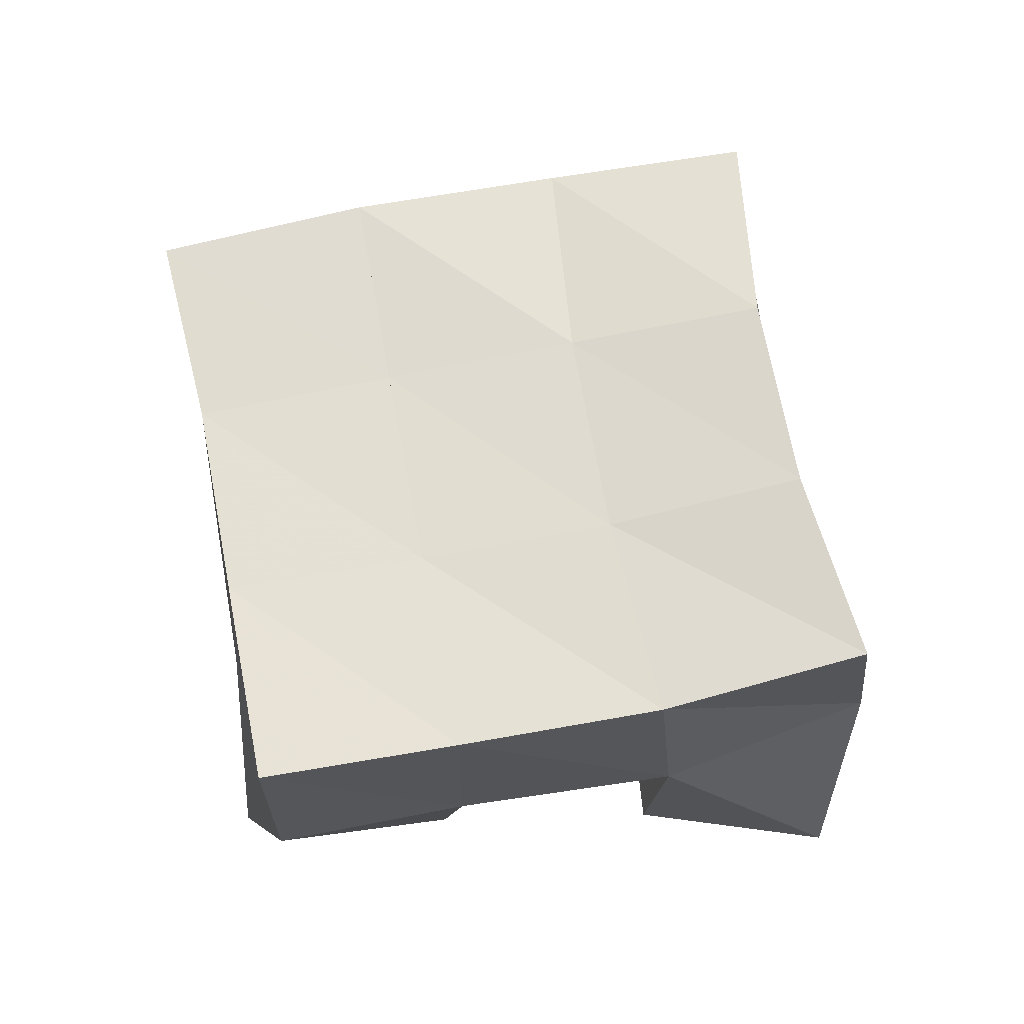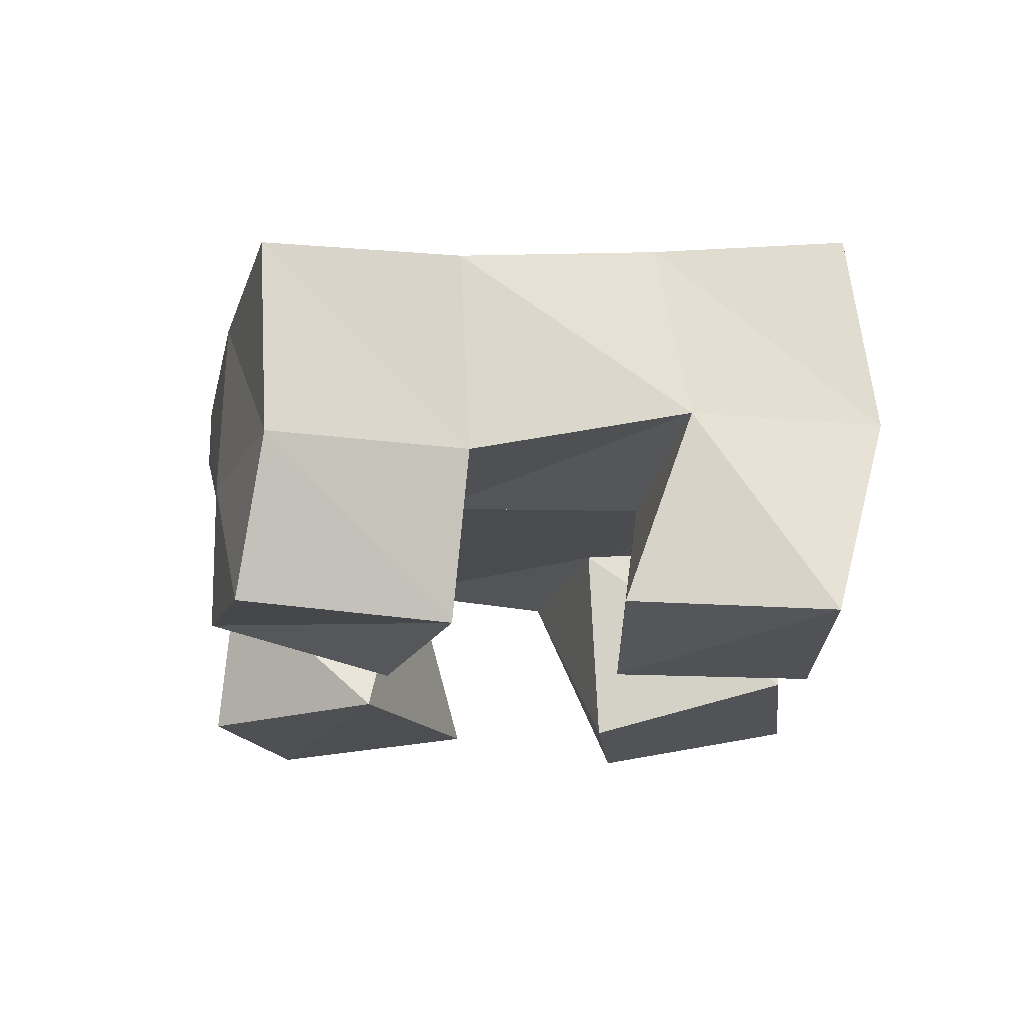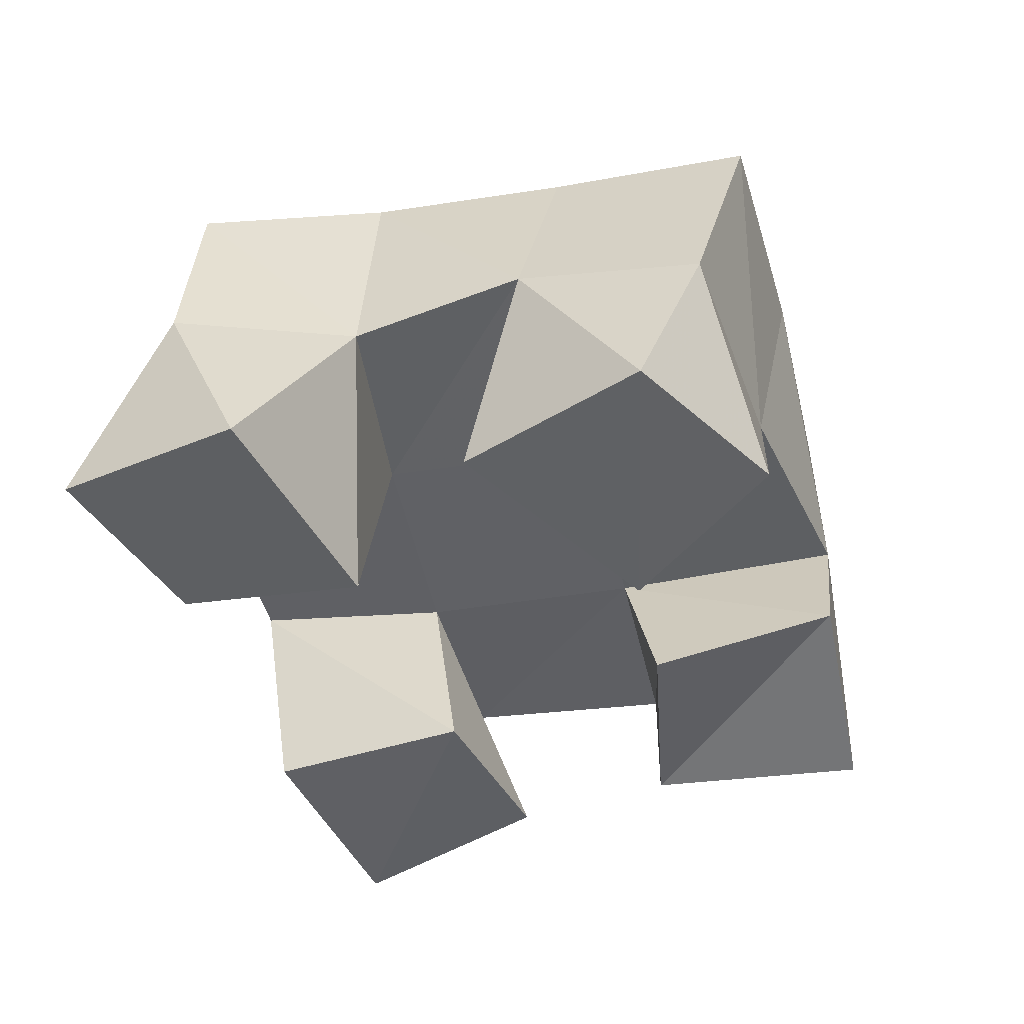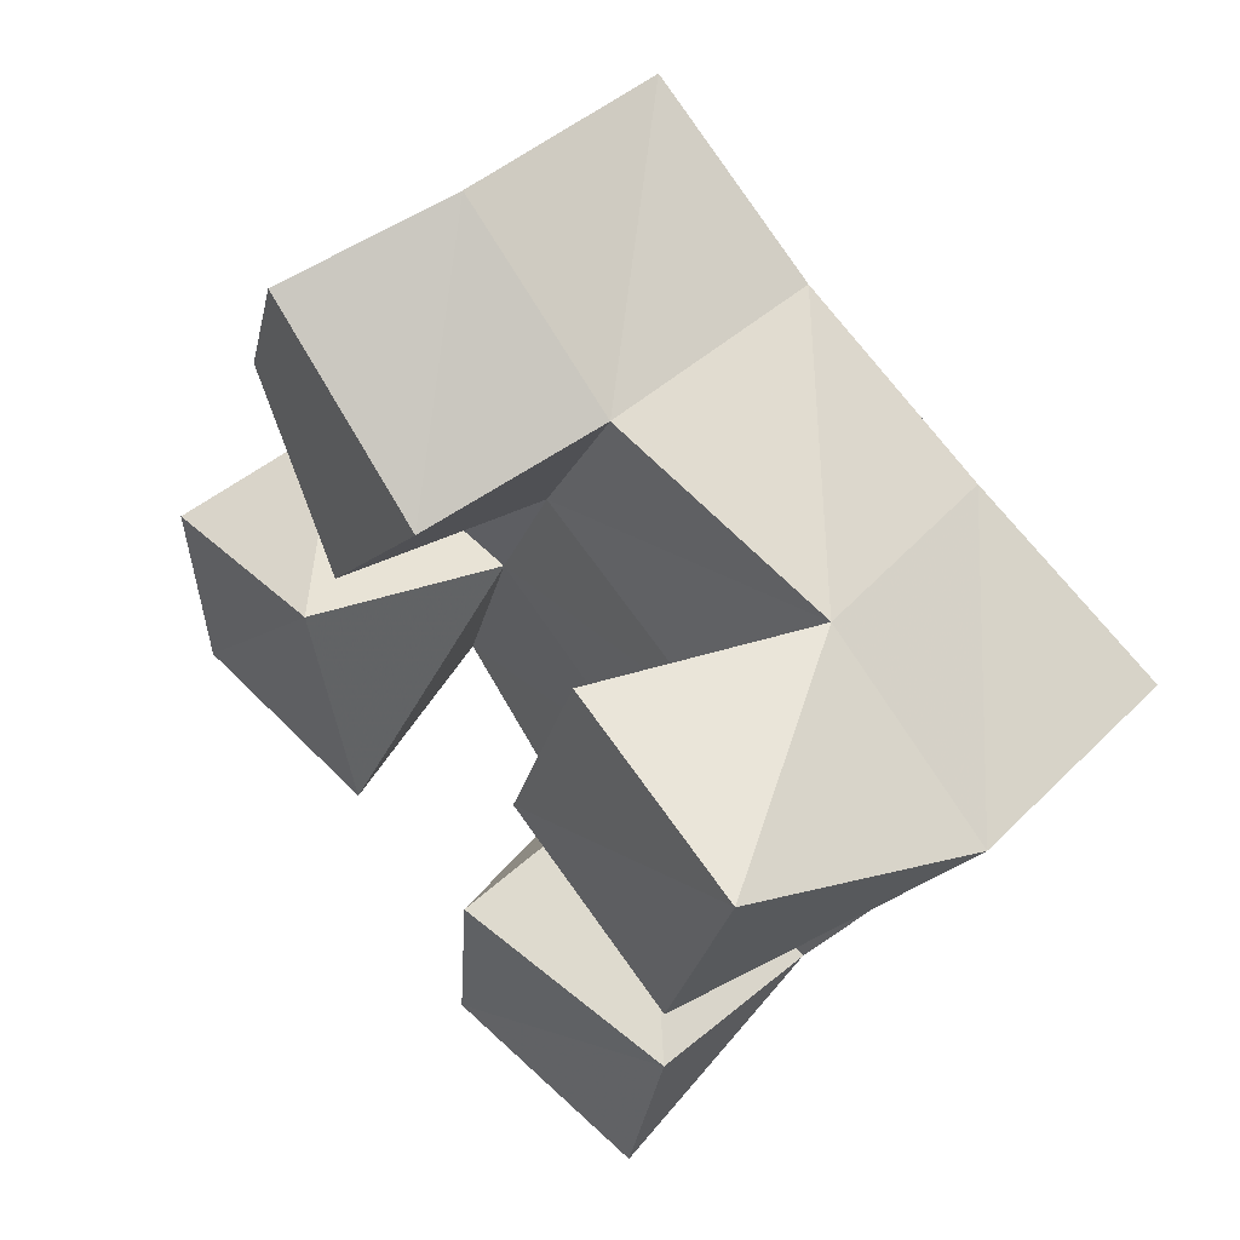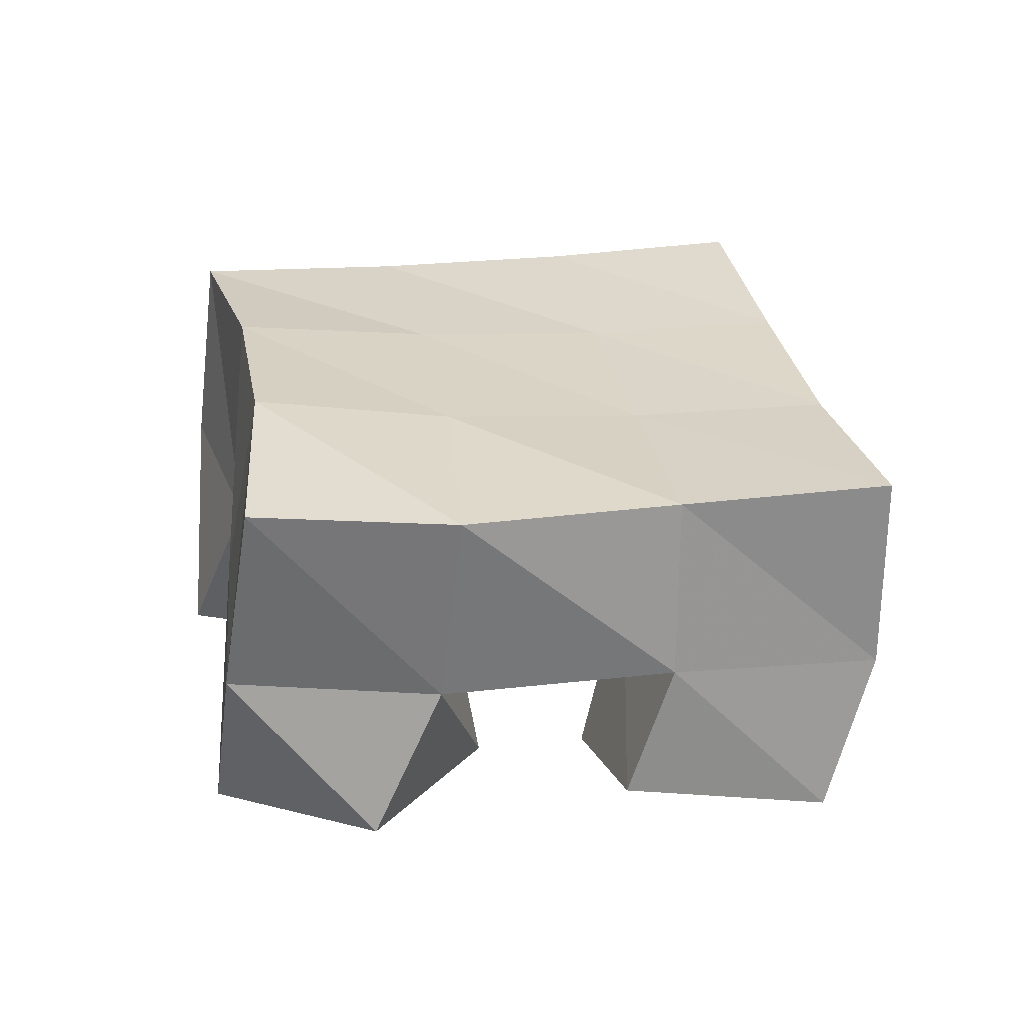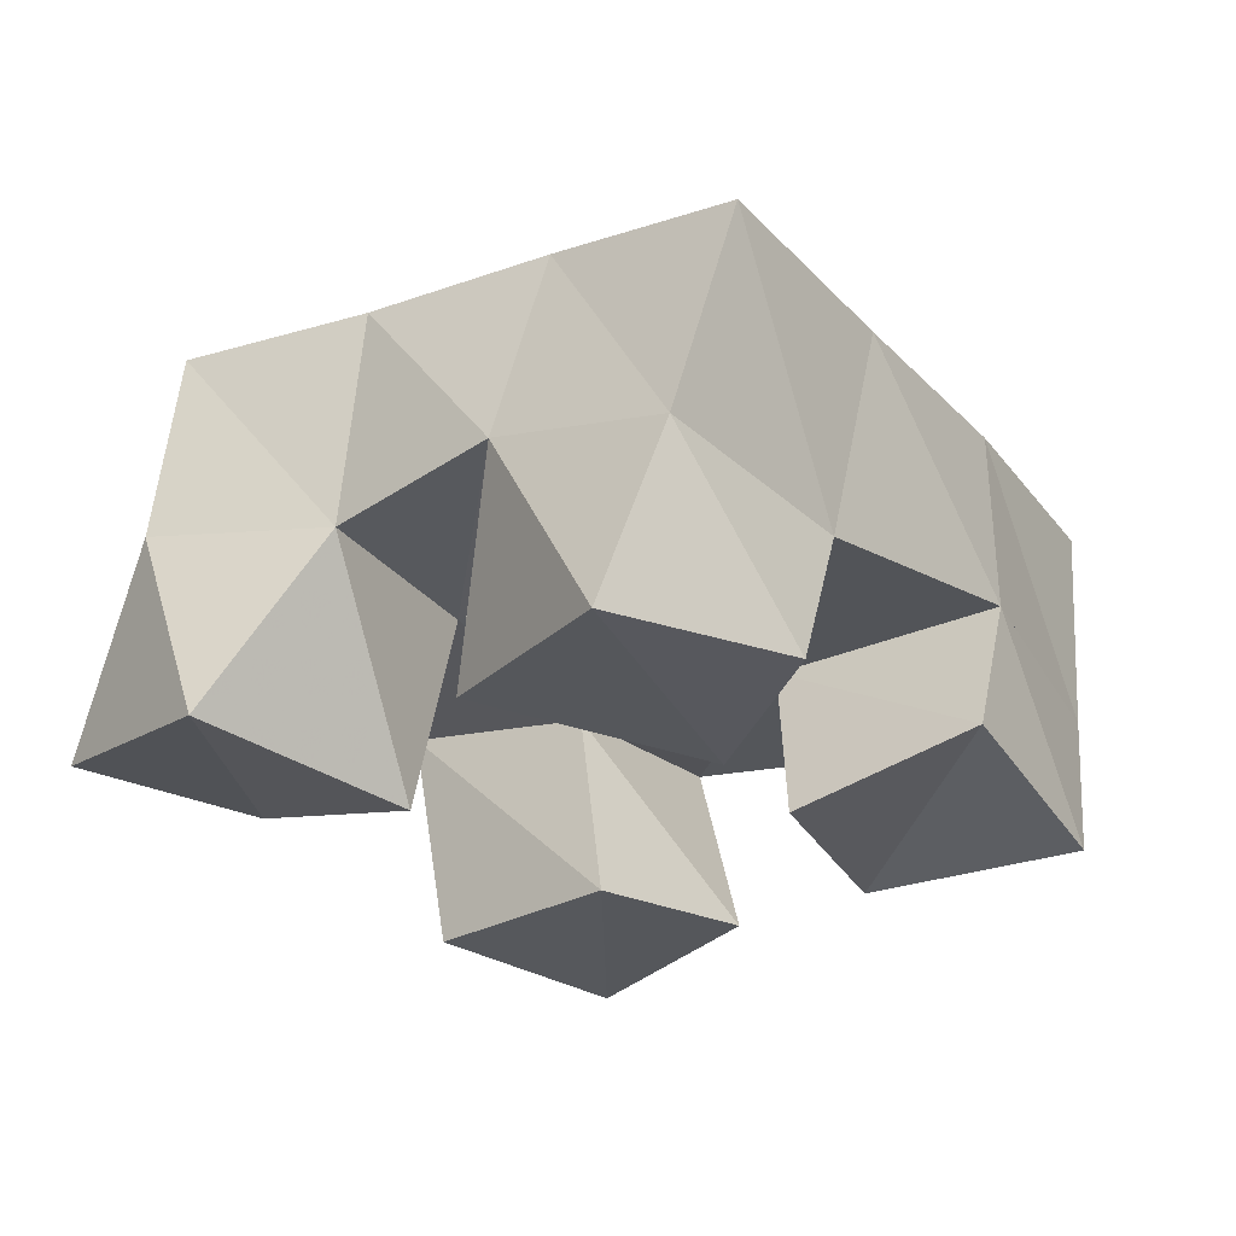
<metadata>
{"format":"obj","ext":"obj","renderer":"f3d","projection":"perspective","resolution":1024,"background":"white","views":[{"elev":72.6,"azim":108.2,"up":"+Y"},{"elev":-20.2,"azim":16.6,"up":"+Y"},{"elev":-46.1,"azim":-138.4,"up":"+Y"},{"elev":49.5,"azim":51.0,"up":"+Z"},{"elev":23.2,"azim":-71.2,"up":"+Y"},{"elev":-28.5,"azim":-118.3,"up":"+Y"}]}
</metadata>
<code>
v 0.6985 0.1126 -0.03283
v 0.6691 0.1559 -0.03013
v 0.7078 0.1142 0.01543
v 0.7038 0.1562 0.01228
v 0.648 0.105 -0.02397
v 0.6326 0.1477 -0.000679
v 0.6591 0.1 0.03045
v 0.6593 0.1488 0.04023
v 0.6218 0.1 0.1022
v 0.6362 0.1417 0.109
v 0.6517 0.1 0.1406
v 0.6589 0.1398 0.1503
v 0.583 0.1098 0.1258
v 0.5871 0.1424 0.136
v 0.6088 0.1004 0.1704
v 0.6185 0.1378 0.1797
v 0.614 0.1043 0.01983
v 0.5924 0.1521 0.01523
v 0.6079 0.1 0.07792
v 0.614 0.1466 0.06612
v 0.5627 0.1009 0.02332
v 0.5507 0.14 0.03351
v 0.5599 0.1 0.06792
v 0.5696 0.1359 0.08208
v 0.7242 0.1 0.06859
v 0.7275 0.1529 0.06113
v 0.7413 0.1009 0.1218
v 0.7509 0.1537 0.1028
v 0.6785 0.1 0.08678
v 0.6837 0.1448 0.08402
v 0.6919 0.1046 0.1313
v 0.7091 0.1509 0.131
v 0.6695 0.2038 -0.02451
v 0.6977 0.2014 0.01861
v 0.631 0.2024 0.003349
v 0.6556 0.197 0.04523
v 0.5885 0.1988 0.02655
v 0.6101 0.1924 0.06965
v 0.5425 0.1889 0.04481
v 0.5634 0.1847 0.09005
v 0.7214 0.2019 0.06265
v 0.678 0.1948 0.08731
v 0.6331 0.1896 0.1121
v 0.5884 0.1861 0.1362
v 0.7444 0.204 0.1057
v 0.7006 0.1956 0.1306
v 0.6577 0.1891 0.1548
v 0.6163 0.186 0.1809
f 1 2 4
f 3 1 4
f 2 6 8
f 4 2 8
f 6 5 7
f 8 6 7
f 5 1 3
f 7 5 3
f 8 7 3
f 4 8 3
f 2 1 5
f 6 2 5
f 9 10 12
f 11 9 12
f 10 14 16
f 12 10 16
f 14 13 15
f 16 14 15
f 13 9 11
f 15 13 11
f 16 15 11
f 12 16 11
f 10 9 13
f 14 10 13
f 17 18 20
f 19 17 20
f 18 22 24
f 20 18 24
f 22 21 23
f 24 22 23
f 21 17 19
f 23 21 19
f 24 23 19
f 20 24 19
f 18 17 21
f 22 18 21
f 25 26 28
f 27 25 28
f 26 30 32
f 28 26 32
f 30 29 31
f 32 30 31
f 29 25 27
f 31 29 27
f 32 31 27
f 28 32 27
f 26 25 29
f 30 26 29
f 2 33 34
f 4 2 34
f 33 35 36
f 34 33 36
f 35 6 8
f 36 35 8
f 6 2 4
f 8 6 4
f 36 8 4
f 34 36 4
f 33 2 6
f 35 33 6
f 6 35 36
f 8 6 36
f 35 37 38
f 36 35 38
f 37 18 20
f 38 37 20
f 18 6 8
f 20 18 8
f 38 20 8
f 36 38 8
f 35 6 18
f 37 35 18
f 18 37 38
f 20 18 38
f 37 39 40
f 38 37 40
f 39 22 24
f 40 39 24
f 22 18 20
f 24 22 20
f 40 24 20
f 38 40 20
f 37 18 22
f 39 37 22
f 4 34 41
f 26 4 41
f 34 36 42
f 41 34 42
f 36 8 30
f 42 36 30
f 8 4 26
f 30 8 26
f 42 30 26
f 41 42 26
f 34 4 8
f 36 34 8
f 8 36 42
f 30 8 42
f 36 38 43
f 42 36 43
f 38 20 10
f 43 38 10
f 20 8 30
f 10 20 30
f 43 10 30
f 42 43 30
f 36 8 20
f 38 36 20
f 20 38 43
f 10 20 43
f 38 40 44
f 43 38 44
f 40 24 14
f 44 40 14
f 24 20 10
f 14 24 10
f 44 14 10
f 43 44 10
f 38 20 24
f 40 38 24
f 26 41 45
f 28 26 45
f 41 42 46
f 45 41 46
f 42 30 32
f 46 42 32
f 30 26 28
f 32 30 28
f 46 32 28
f 45 46 28
f 41 26 30
f 42 41 30
f 30 42 46
f 32 30 46
f 42 43 47
f 46 42 47
f 43 10 12
f 47 43 12
f 10 30 32
f 12 10 32
f 47 12 32
f 46 47 32
f 42 30 10
f 43 42 10
f 10 43 47
f 12 10 47
f 43 44 48
f 47 43 48
f 44 14 16
f 48 44 16
f 14 10 12
f 16 14 12
f 48 16 12
f 47 48 12
f 43 10 14
f 44 43 14

</code>
